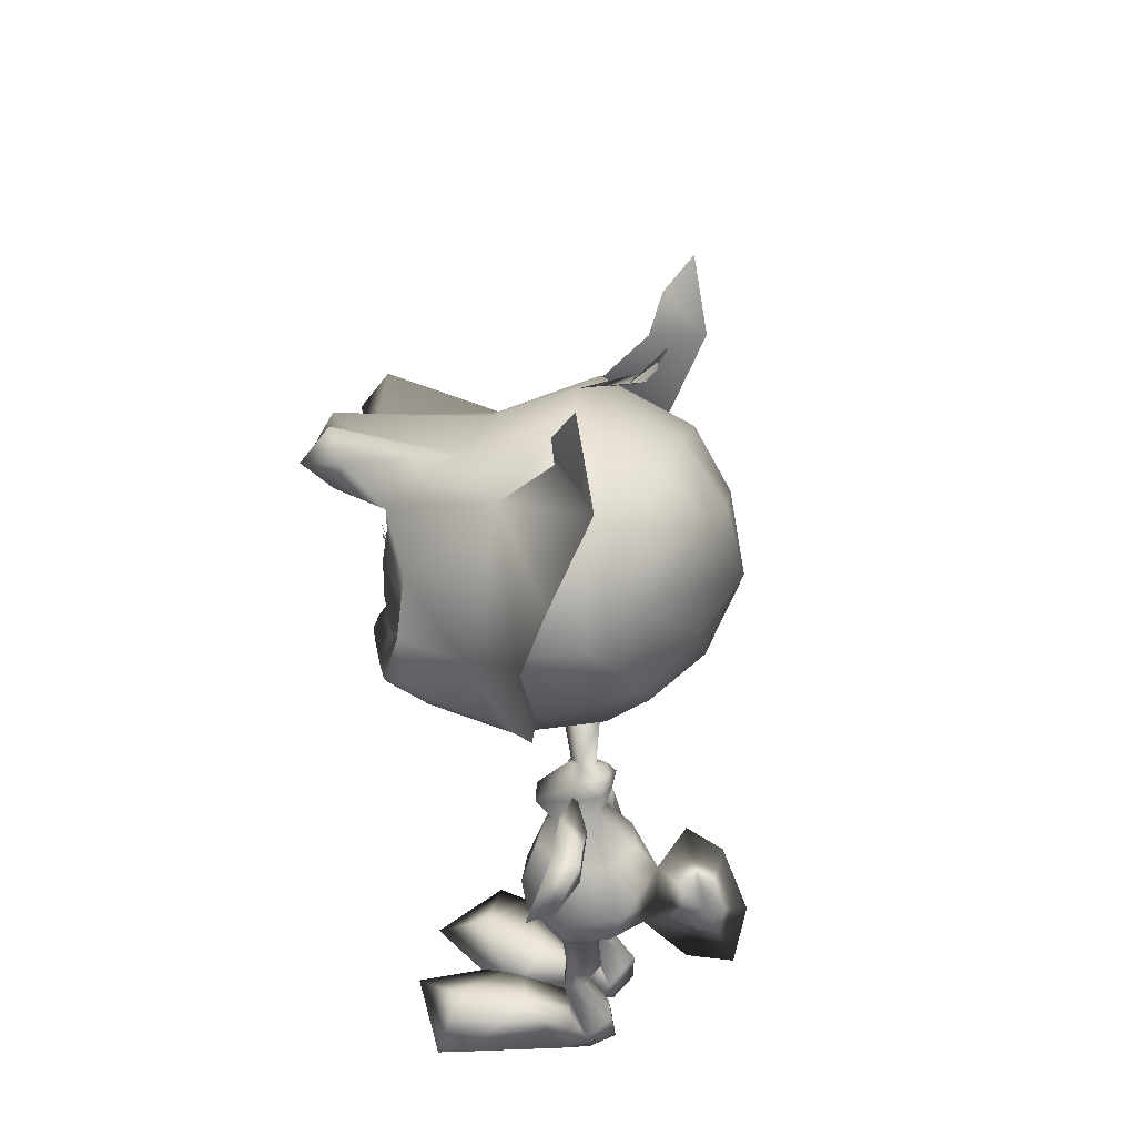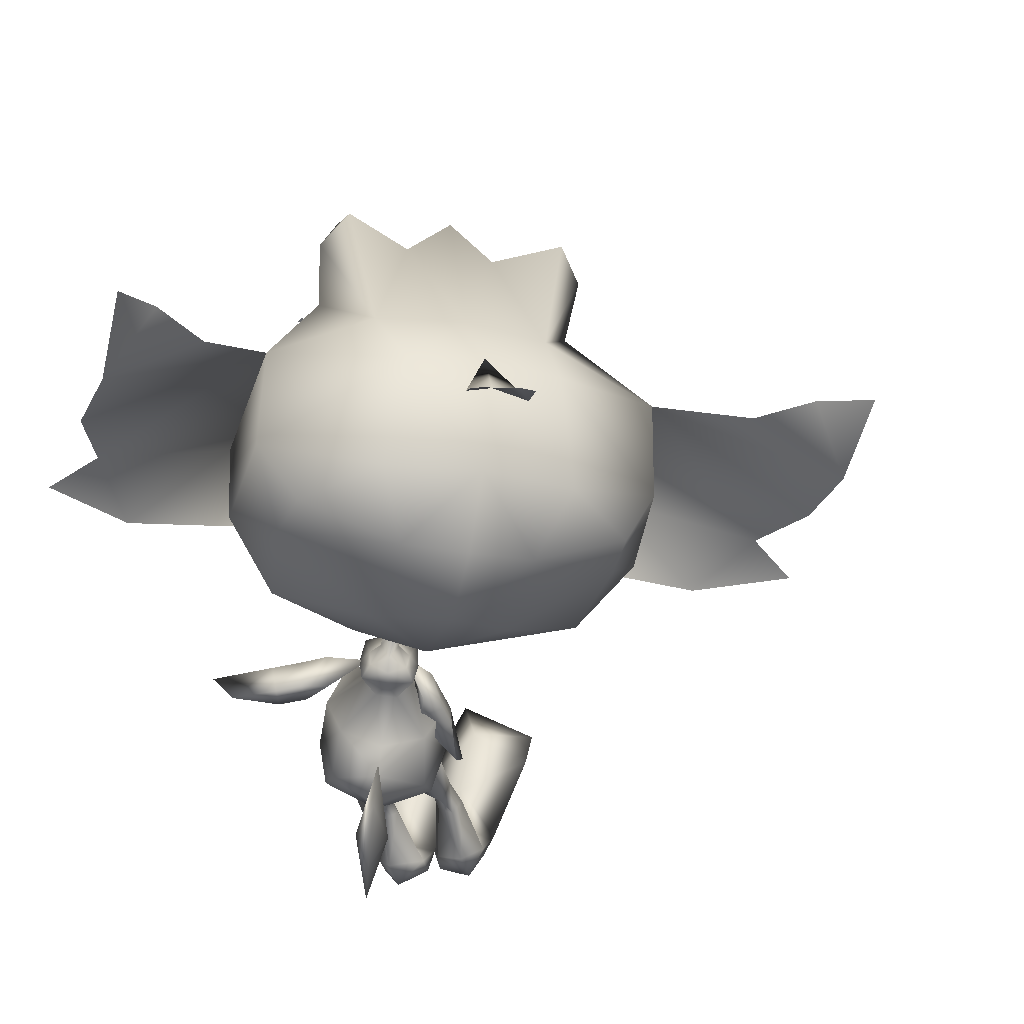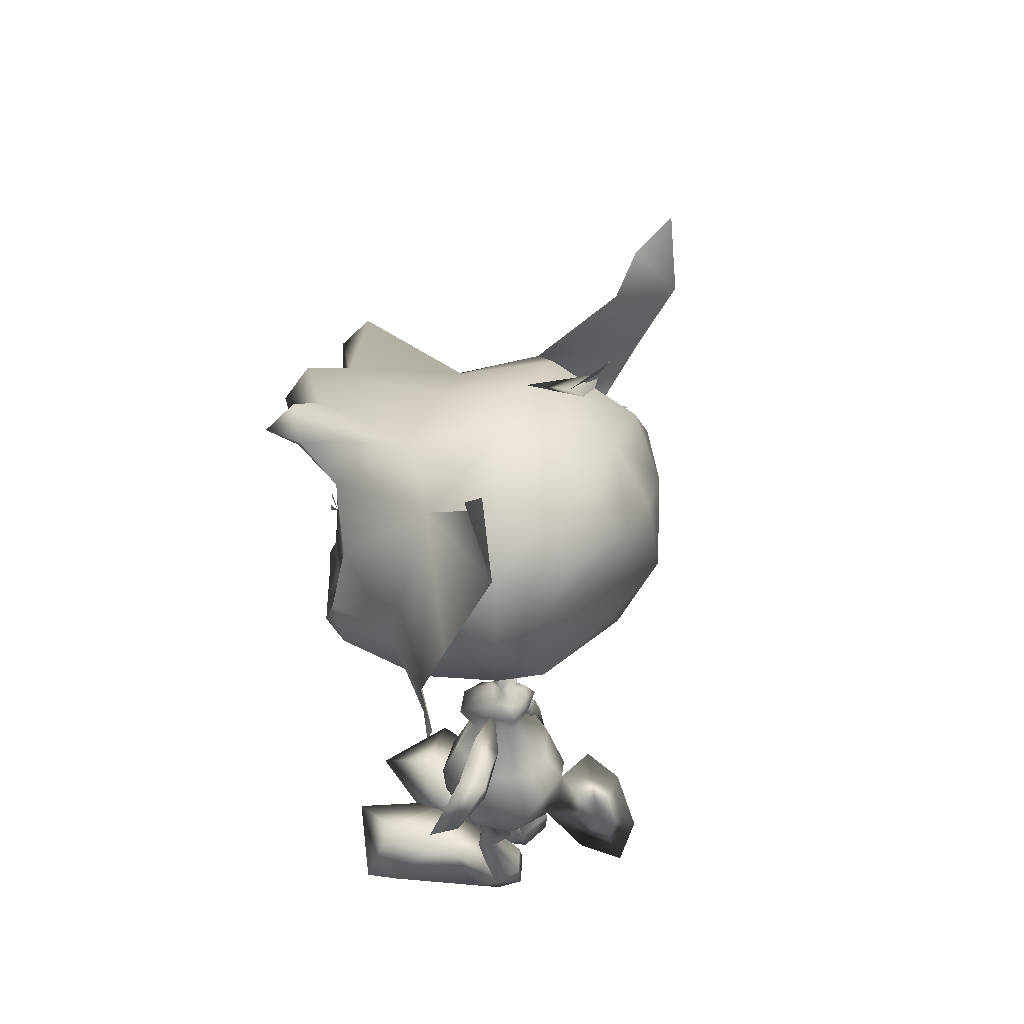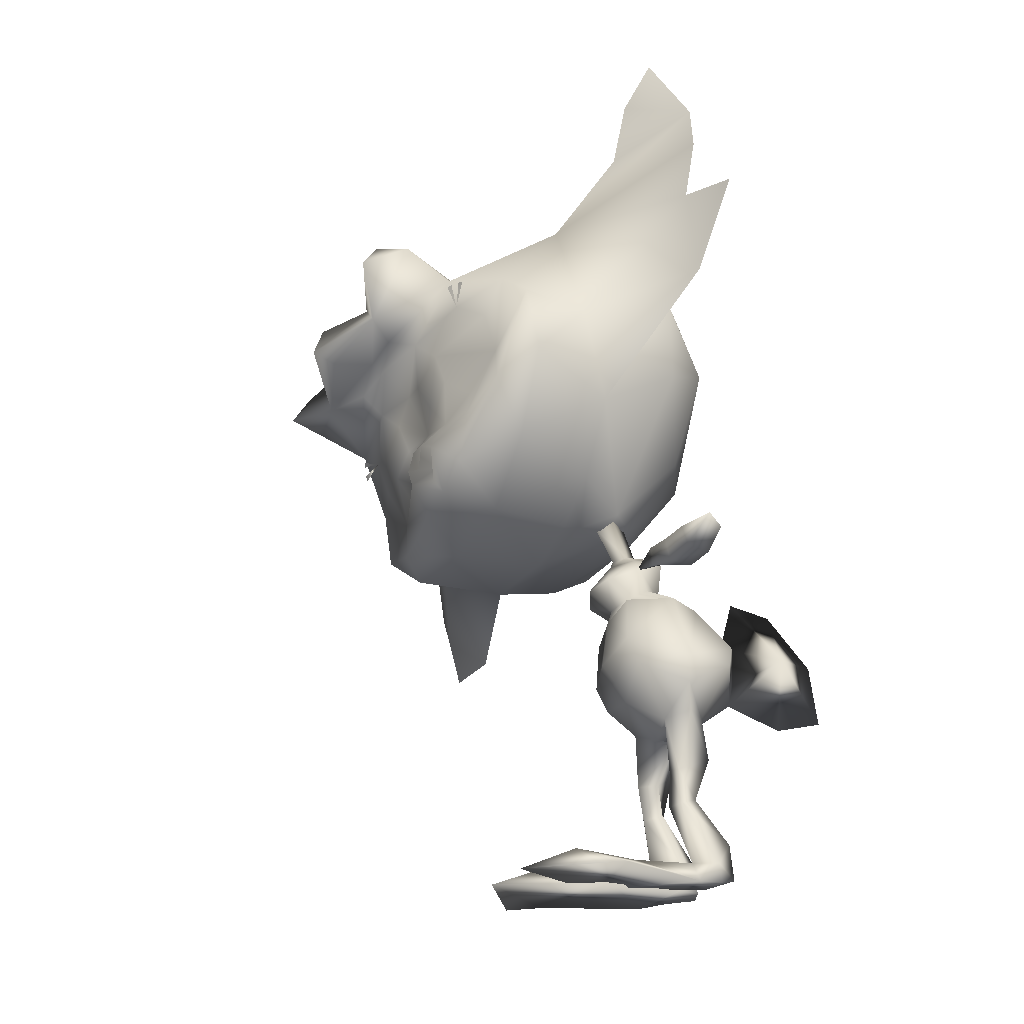
<metadata>
{"format":"obj","ext":"obj","renderer":"f3d","projection":"perspective","resolution":1024,"background":"white","views":[{"elev":49.7,"azim":107.2,"up":"+Y"},{"elev":-38.1,"azim":-165.2,"up":"+Z"},{"elev":62.4,"azim":115.3,"up":"+Y"},{"elev":-20.6,"azim":67.2,"up":"+Y"}]}
</metadata>
<code>
o Pike_Arm_R.001_Plane.002
v 0.5822 5.493 -1.869
v 0.702 5.503 -1.405
v 0.1341 5.563 -1.368
v 0.5969 5.892 -1.38
v 0.5562 5.886 -1.855
v 0.1358 5.88 -1.335
v 0.1448 5.692 -1.808
v -0.5497 5.686 -1.394
v 1.043 5.592 -1.957
v 1.827 5.756 -1.797
v 1.195 5.623 -1.503
v 2.18 5.833 -1.401
v 1.053 5.981 -1.463
v 0.9674 5.974 -1.944
f 3 1 2
f 3 2 4
f 3 7 1
f 1 7 5
f 4 6 3
f 7 6 5
f 4 5 6
f 6 7 8
f 7 3 8
f 6 8 3
f 10 12 11
f 10 11 9
f 11 12 13
f 9 14 10
f 14 13 10
f 10 13 12
f 14 4 13
f 4 14 5
f 13 4 11
f 4 2 11
f 11 2 9
f 2 1 9
f 9 1 14
f 1 5 14
o Pike_Arm_R_Plane.001
v -1.138 4.518 -1.885
v -1.068 4.38 -1.445
v -1.143 4.955 -1.414
v -1.464 4.474 -1.353
v -1.524 4.542 -1.802
v -1.458 4.971 -1.356
v -1.312 4.933 -1.843
v -1.227 5.641 -1.454
v -1.194 4.079 -1.962
v -1.44 3.363 -2.092
v -1.128 3.921 -1.535
v -1.433 2.909 -1.803
v -1.513 4.01 -1.428
v -1.578 4.108 -1.875
f 17 16 15
f 17 18 16
f 17 15 21
f 15 19 21
f 18 17 20
f 21 19 20
f 18 20 19
f 20 22 21
f 21 22 17
f 20 17 22
f 24 25 26
f 24 23 25
f 25 27 26
f 23 24 28
f 28 24 27
f 24 26 27
f 28 27 18
f 18 19 28
f 27 25 18
f 18 25 16
f 25 23 16
f 16 23 15
f 23 28 15
f 15 28 19
o PikeBody_Plane
v -1.207 6.979 -1.203
v -0.8848 6.034 -1.373
v -0.6817 5.97 -1.69
v -0.639 5.904 -1.389
v -0.4886 5.823 -1.835
v -0.3622 5.272 -1.49
v -0.3881 5.673 -1.372
v -0.3882 5.396 -0.7544
v -0.3492 5.062 -1.097
v -0.55 5.215 -1.789
v 0.1902 4.814 -2.132
v 0.4312 4.918 -1.588
v 0.07061 4.91 -0.8994
v 0.8009 3.726 -2.427
v 0.8916 3.355 -1.611
v 0.5334 3.669 -0.8553
v 0.3914 4.128 -0.7325
v 0.9211 3.805 -1.649
v 0.5656 4.108 -2.595
v 0.3923 2.872 -2.073
v 0.3371 2.815 -1.419
v -0.1068 2.517 -1.931
v 0.5056 1.941 -1.573
v 0.4194 2.165 -2.17
v 0.2905 1.947 -1.506
v 0.1812 1.909 -1.745
v 0.5998 1.366 -1.563
v 0.4873 1.453 -1.864
v 0.3261 1.327 -1.469
v 0.2068 1.427 -1.76
v 0.8697 0.3565 -2.068
v 0.5656 0.7364 -2.424
v 0.6042 0.3773 -1.717
v 0.02339 0.3855 -2.204
v 0.8456 0.05271 -2.118
v 0.5586 0.155 -2.5
v 0.01667 0.09026 -2.247
v 1.009 0.01252 -1.648
v -0.09953 0.08382 -1.848
v 0.4897 0.3784 -0.774
v 1.606 0.08659 -0.0964
v -0.4472 0.01949 -0.4292
v 0.7421 0.4234 0.401
v 1.747 -0.00374 0.4584
v 0.4899 0.07646 1.252
v 0.05252 4.194 -3.855
v 0.6391 2.936 -1.754
v -1.383 6.716 -1.558
v -1.654 6.706 -1.166
v -1.284 6.632 -0.9688
v -1.003 5.96 -1.61
v -1.164 5.944 -1.387
v -1.03 5.974 -1.167
v -1.255 5.772 -1.723
v -0.9565 5.859 -1.844
v -1.279 5.682 -1.426
v -1.3 5.542 -1.882
v -0.8791 5.651 -1.935
v -0.9968 5.852 -1.104
v -1.094 5.018 -1.533
v -1.333 5.345 -1.427
v -1.227 5.106 -0.8036
v -0.8332 5.299 -0.6221
v -0.6907 4.943 -0.9685
v -1.017 4.831 -1.137
v -0.8942 5.101 -1.829
v -0.5042 4.685 -2.493
v -1.158 4.347 -2.217
v -1.459 4.274 -1.699
v -0.387 4.4 -2.894
v -0.6108 4.685 -0.8518
v -0.3248 3.823 -0.6057
v -1.268 4.444 -0.9851
v -0.9467 3.179 -2.538
v -1.04 3.039 -1.677
v -0.8623 3.178 -0.9486
v 0.02143 3.255 -2.793
v -0.1086 3.655 -2.954
v -0.2089 3.521 -0.7765
v -1.054 3.621 -0.8276
v -1.217 3.252 -1.764
v -0.9597 3.609 -2.689
v -0.6721 2.808 -2.108
v -0.0676 3.149 -0.9055
v -0.8121 2.799 -1.433
v -0.2953 2.525 -1.904
v -0.1984 2.601 -1.541
v -0.1986 2.752 -2.089
v -0.9152 1.917 -1.611
v -0.8304 2.115 -2.107
v -0.7352 1.896 -1.429
v -0.5706 1.914 -1.723
v -0.9745 1.336 -1.642
v -0.8227 1.42 -1.928
v -0.7149 1.32 -1.511
v -0.5603 1.414 -1.781
v -1.094 0.3057 -2.075
v -0.7814 0.6744 -2.45
v -0.8054 0.3225 -1.701
v -0.2531 0.3635 -2.146
v -1.026 0.02424 -2.039
v -0.7597 0.0582 -2.451
v -0.2095 0.06885 -2.229
v -1.192 -0.05954 -1.627
v -0.09043 0.0613 -1.84
v -0.6804 0.3297 -0.7594
v -1.811 -0.04721 -0.1032
v 0.2761 0.01839 -0.4237
v -0.9277 0.3615 0.418
v -1.92 -0.1114 0.477
v -0.6445 0.02917 1.267
v -0.6744 5.324 -3.281
v 0.213 2.868 -3.621
v -0.214 4.136 -3.909
v -0.5644 5.138 -3.946
v 0.1973 3.067 -4.433
v -0.1856 4.169 -4.507
v -0.4625 4.012 -3.889
v -1.043 2.892 -1.806
v -0.3132 9.289 1.366
v -2.037 8.256 1.945
v -1.143 7.665 2.227
v 0.4995 10.14 1.122
v -0.2562 10.67 1.26
v -0.6832 7.293 1.868
v 0.1822 8.576 1.544
v -1.234 10.95 1.891
v -0.1395 7.741 0.9388
v 0.6024 9.047 0.934
v 0.5031 9.946 0.03309
v -0.8745 12.12 -0.0543
v -0.3688 7.202 -0.3701
v -1.054 10.37 1.813
v -2.127 10.02 2.185
v -2.371 10.1 2.612
v -2.332 11.32 1.03
v 0.3957 8.4 -0.3982
v 0.1787 9.139 -1.827
v -1.065 6.885 -1.287
v 0.1926 10.47 -1.796
v -0.6466 11.67 -1.462
v -3.104 12.01 -0.5479
v -2.662 11.59 -2.203
v -1.279 11.41 -2.459
v -0.7123 10.68 -2.392
v -0.1716 9.387 -2.542
v -1.058 8.02 -2.464
v -1.419 11.55 2.625
v -1.949 10.3 3.061
v -2.644 10.77 2.951
v -1.559 11.18 3.407
v -1.955 11.72 3.029
v -2.028 9.144 2.158
v -1.385 9.506 2.076
v -1.67 8.636 2.055
v -1.127 8.935 1.99
v -1.342 7.747 2.331
v 1.877 11.8 -1.305
v 0.7341 14.26 -2.032
v -0.147 14.6 -1.147
v 0.06747 15.46 -1.561
v 1.937 10.38 -1.486
v 2.601 11.86 -1.777
v 1.622 13.02 -1.622
v -1.721 9.163 -3.1
v -2.641 10.62 -2.973
v -1.066 10.8 1.906
v -0.8296 10.77 1.794
v -0.9117 10.8 1.83
v -1.15 10.78 1.948
v -4.033 12.03 -1.444
v -0.5092 13.66 -1.075
v -2.605 9.196 2.112
v -3.792 7.175 1.653
v -2.467 7.437 1.842
v -1.684 7.732 2.343
v -1.889 7.21 2.288
v -4.942 6.822 1.566
v -5.052 7.761 1.655
v -1.805 6.61 1.959
v -1.207 6.899 1.969
v -3.368 6.413 1.833
v -4.784 8.79 2.181
v -2.933 9.798 2.475
v -1.285 7.107 2.117
v -1.173 6.712 0.9927
v -2.556 6.269 1.136
v -4.047 6.215 1.313
v -4.904 6.652 0.4742
v -6.213 8.867 0.3812
v -2.119 6.142 -0.2266
v -1.209 6.593 -0.3232
v -4.281 8.519 2.089
v -3.527 9.174 2.299
v -3.439 9.452 2.699
v -1.565 7.479 1.922
v -4.718 9.865 1.225
v -3.682 10.84 1.052
v -3.539 6.004 -0.07714
v -1.373 6.737 -1.667
v -4.264 6.433 -1.465
v -1.645 6.533 -1.24
v -1.201 6.586 -0.6232
v -5.447 7.039 -1.336
v -6.085 8.356 -1.019
v -5.169 10.75 -0.3794
v -4.154 11.43 -0.3243
v -4.007 10.95 -2.089
v -5.189 10.05 -1.997
v -5.685 8.722 -2.099
v -5.294 7.893 -2.018
v -4.41 6.806 -2.197
v -2.791 6.964 -2.323
v -1.89 7.427 -2.46
v -5.145 9.278 2.929
v -3.747 9.201 3.208
v -2.881 9.9 3.86
v -3.87 10.03 3.051
v -3.292 10.54 3.565
v -2.788 9.698 3.497
v -2.98 9.907 2.701
v -4.664 9.289 3.66
v -5.009 9.861 3.278
v -2.8 8.674 2.221
v -3.414 8.28 2.245
v -2.524 8.115 2.125
v -3.042 7.769 2.146
v -1.86 7.432 2.373
v -1.448 7.343 2.333
v -7.326 6.198 -0.5538
v -9.064 8.287 -1.233
v -8.868 9.291 -0.4353
v -9.775 9.468 -0.7583
v -6.113 5.474 -0.8293
v -7.755 5.547 -0.932
v -8.327 6.963 -0.8103
v -2.263 7.959 -3.057
v -3.578 8.032 -2.949
v -3.052 9.204 -3.435
v -4.44 9.529 -2.826
v -3.581 10.13 -2.968
v -4.718 8.587 2.205
v -4.813 8.357 2.12
v -4.802 8.448 2.149
v -4.658 8.656 2.236
v -4.853 11.49 -1.38
v -4.311 11.59 -1.082
v -7.861 9.181 -0.4751
v -0.5058 10.03 1.493
v -4.238 7.948 1.898
v -0.3971 8.105 1.851
v -2.658 6.734 2.082
v -0.6475 8.566 1.703
v -1.248 8.18 1.917
v -3 7.223 1.769
v -4.847 12.02 -1.561
v -4.401 12.15 -1.543
v -5.058 11.87 -1.546
v -4.163 12.23 -1.599
v -1.257 6.611 -1.207
v 0.6391 2.936 -1.754
f 46 45 44
f 47 42 105
f 45 107 44
f 47 105 106
f 44 43 46
f 44 107 112
f 42 47 46
f 46 43 42
f 109 104 108
f 110 105 102
f 108 104 107
f 110 106 105
f 104 109 103
f 104 112 107
f 102 109 110
f 109 102 103
f 184 148 182
f 161 162 182
f 181 162 201
f 162 181 182
f 183 181 149
f 149 181 201
f 204 257 185
f 255 253 202
f 278 253 221
f 221 253 222
f 252 201 222
f 222 253 252
f 254 149 252
f 149 201 252
f 149 254 203
f 203 254 255
f 204 256 257
f 161 182 277
f 182 148 277
f 253 278 202
f 184 281 148
f 203 255 283
f 149 282 183
f 184 183 282
f 184 282 281
f 202 283 255
f 150 224 213
f 184 182 183
f 181 183 182
f 150 185 224
f 185 204 224
f 195 198 161
f 196 197 161
f 205 213 224
f 255 254 253
f 252 253 254
f 205 224 256
f 256 224 204
f 270 221 273
f 271 272 221
f 76 30 79
f 78 30 29
f 76 29 30
f 78 81 30
f 50 53 49
f 50 48 52 54
f 49 115 50
f 115 116 50
f 48 50 116
f 49 53 51
f 50 54 53
f 54 56 58
f 51 56 52
f 54 57 53
f 53 55 51
f 57 62 61
f 55 61 59
f 58 60 62
f 55 60 56
f 54 52 56
f 51 55 56
f 54 58 57
f 53 57 55
f 57 58 62
f 55 57 61
f 58 56 60
f 55 59 60
f 62 64 65
f 59 64 60
f 66 63 59
f 59 61 66
f 65 67 62
f 62 67 61
f 67 68 61
f 66 68 69
f 69 73 70
f 66 69 70
f 70 67 66
f 67 65 66
f 66 65 63
f 64 63 65
f 72 71 73
f 70 71 68
f 69 71 72
f 69 72 73
f 70 73 71
f 69 68 71
f 62 60 64
f 59 63 64
f 67 70 68
f 66 61 68
f 49 51 75
f 52 75 51
f 52 48 75
f 76 79 80
f 78 77 80
f 76 80 77
f 78 80 81
f 114 113 119
f 114 120 118 111
f 113 114 115
f 115 114 116
f 111 116 114
f 113 117 119
f 114 119 120
f 120 124 122
f 117 118 122
f 120 119 123
f 119 117 121
f 123 127 128
f 121 125 127
f 124 128 126
f 121 122 126
f 120 122 118
f 117 122 121
f 120 123 124
f 119 121 123
f 123 128 124
f 121 127 123
f 124 126 122
f 121 126 125
f 128 131 130
f 125 126 130
f 132 125 129
f 125 132 127
f 131 128 133
f 128 127 133
f 133 127 134
f 132 135 134
f 135 136 139
f 132 136 135
f 136 132 133
f 133 132 131
f 132 129 131
f 130 131 129
f 138 139 137
f 136 134 137
f 135 138 137
f 135 139 138
f 136 137 139
f 135 137 134
f 128 130 126
f 125 130 129
f 133 134 136
f 132 134 127
f 113 147 117
f 118 117 147
f 118 147 111
f 148 154 151
f 153 150 209
f 150 213 209
f 153 154 279
f 214 153 209
f 153 214 156
f 154 153 156
f 157 151 154
f 154 156 157
f 152 151 158
f 165 158 157
f 156 165 157
f 214 160 156
f 214 220 160
f 151 152 148
f 152 155 161
f 161 155 162
f 212 201 162
f 162 163 212
f 156 160 165
f 151 157 158
f 167 160 231
f 220 231 160
f 160 167 165
f 167 166 165
f 158 165 166
f 166 167 175
f 228 175 167
f 242 175 228
f 279 148 281
f 162 155 163
f 149 203 204
f 202 206 210
f 208 209 205
f 205 209 213
f 208 280 210
f 214 209 208
f 208 215 214
f 210 215 208
f 216 210 206
f 210 216 215
f 207 217 206
f 227 216 217
f 215 216 227
f 214 215 219
f 214 219 220
f 206 202 207
f 207 221 211
f 221 222 211
f 212 222 201
f 222 212 223
f 215 227 219
f 206 217 216
f 230 231 219
f 220 219 231
f 219 227 230
f 230 227 229
f 217 229 227
f 229 241 230
f 228 230 241
f 242 228 241
f 256 204 203
f 203 205 256
f 222 223 211
f 152 277 148
f 161 277 152
f 202 278 207
f 207 278 221
f 203 280 205
f 279 150 153
f 280 208 205
f 210 280 202
f 154 148 279
f 283 280 203
f 149 204 282
f 185 282 204
f 185 150 282
f 279 282 150
f 279 281 282
f 280 283 202
f 167 288 228
f 230 228 288
f 288 231 230
f 288 167 231
f 76 77 29
f 29 77 78
f 74 106 105
f 98 74 140
f 74 98 106
f 141 74 105
f 144 74 141
f 145 74 144
f 140 74 143
f 143 74 145
f 98 140 142 106
f 106 142 141 105
f 140 143 145 142
f 142 145 144 141
f 146 105 106
f 98 140 146
f 146 106 98
f 141 105 146
f 144 141 146
f 145 144 146
f 140 143 146
f 143 145 146
f 158 159 152
f 152 159 155
f 155 159 164
f 155 164 163
f 235 170 236
f 171 236 170
f 170 169 171
f 169 172 171
f 169 168 173
f 169 173 172
f 174 173 168
f 168 166 174
f 175 174 166
f 177 163 155
f 178 245 177
f 247 245 178
f 248 177 245
f 226 178 164
f 247 178 226
f 163 249 212
f 163 177 249
f 177 248 249
f 164 176 155
f 179 177 176
f 155 176 177
f 180 179 176
f 179 178 177
f 179 180 178
f 176 164 180
f 180 164 178
f 158 186 159
f 159 186 192
f 188 200 187
f 189 188 187
f 158 165 190
f 186 158 190
f 190 191 186
f 159 192 187
f 175 242 265
f 193 174 265
f 175 265 174
f 267 193 265
f 174 193 173
f 193 267 173
f 194 173 267
f 173 194 172
f 172 194 171
f 236 171 194
f 269 236 194
f 194 267 269
f 187 200 159
f 217 207 218
f 207 211 218
f 211 225 218
f 211 225 223
f 235 236 234
f 237 234 236
f 234 237 233
f 233 237 238
f 233 239 232
f 233 238 239
f 240 232 239
f 232 240 229
f 241 229 240
f 244 211 223
f 246 244 245
f 247 246 245
f 248 245 244
f 226 225 246
f 247 226 246
f 223 212 249
f 223 249 244
f 244 249 248
f 225 211 243
f 250 243 244
f 211 244 243
f 251 243 250
f 250 244 246
f 250 246 251
f 243 251 225
f 251 246 225
f 217 218 258
f 218 264 258
f 260 259 276
f 261 259 260
f 217 262 227
f 258 262 217
f 262 258 263
f 218 259 264
f 241 265 242
f 266 265 240
f 241 240 265
f 267 265 266
f 240 239 266
f 266 239 267
f 268 267 239
f 239 238 268
f 238 237 268
f 236 268 237
f 269 268 236
f 268 269 267
f 259 218 276
f 79 30 31
f 79 31 83
f 32 31 30
f 31 32 33
f 31 33 83
f 33 86 83
f 30 81 87
f 32 30 87
f 35 36 37
f 36 91 92
f 92 37 36
f 87 36 32
f 35 32 36
f 87 91 36
f 86 38 94
f 86 33 38
f 39 95 38
f 38 95 94
f 35 38 33
f 34 38 35
f 37 34 35
f 38 34 39
f 39 98 95
f 37 92 99
f 99 45 41
f 99 41 37
f 37 40 34
f 34 40 39
f 37 41 40
f 40 41 45
f 45 100 107
f 98 39 47
f 39 40 46
f 40 45 46
f 98 47 106
f 99 100 45
f 39 46 47
f 42 48 105
f 112 49 44
f 49 112 115
f 48 116 105
f 44 49 43
f 42 43 48
f 43 49 75
f 43 75 48
f 79 82 80
f 79 83 82
f 84 80 82
f 82 85 84
f 82 83 85
f 85 83 86
f 80 87 81
f 84 87 80
f 89 93 90
f 90 92 91
f 92 90 93
f 87 84 90
f 89 90 84
f 87 90 91
f 86 94 85
f 96 94 95
f 89 85 94
f 88 89 94
f 93 89 88
f 94 96 88
f 96 95 98
f 93 99 92
f 99 101 108
f 99 93 101
f 93 88 97
f 88 96 97
f 93 97 101
f 97 108 101
f 108 107 100
f 98 110 96
f 96 109 97
f 97 109 108
f 98 106 110
f 99 108 100
f 96 110 109
f 102 105 111
f 112 104 113
f 113 115 112
f 111 105 116
f 104 103 113
f 102 111 103
f 103 147 113
f 103 111 147
f 33 32 35
f 85 89 84
f 168 158 166
f 158 169 159
f 158 168 169
f 164 159 170
f 169 170 159
f 164 170 226
f 170 235 226
f 275 199 235
f 232 229 217
f 217 218 233
f 217 233 232
f 225 234 218
f 233 218 234
f 225 226 234
f 234 226 235
f 275 235 274
f 274 284 275
f 275 285 199
f 286 284 274
f 199 285 287

</code>
